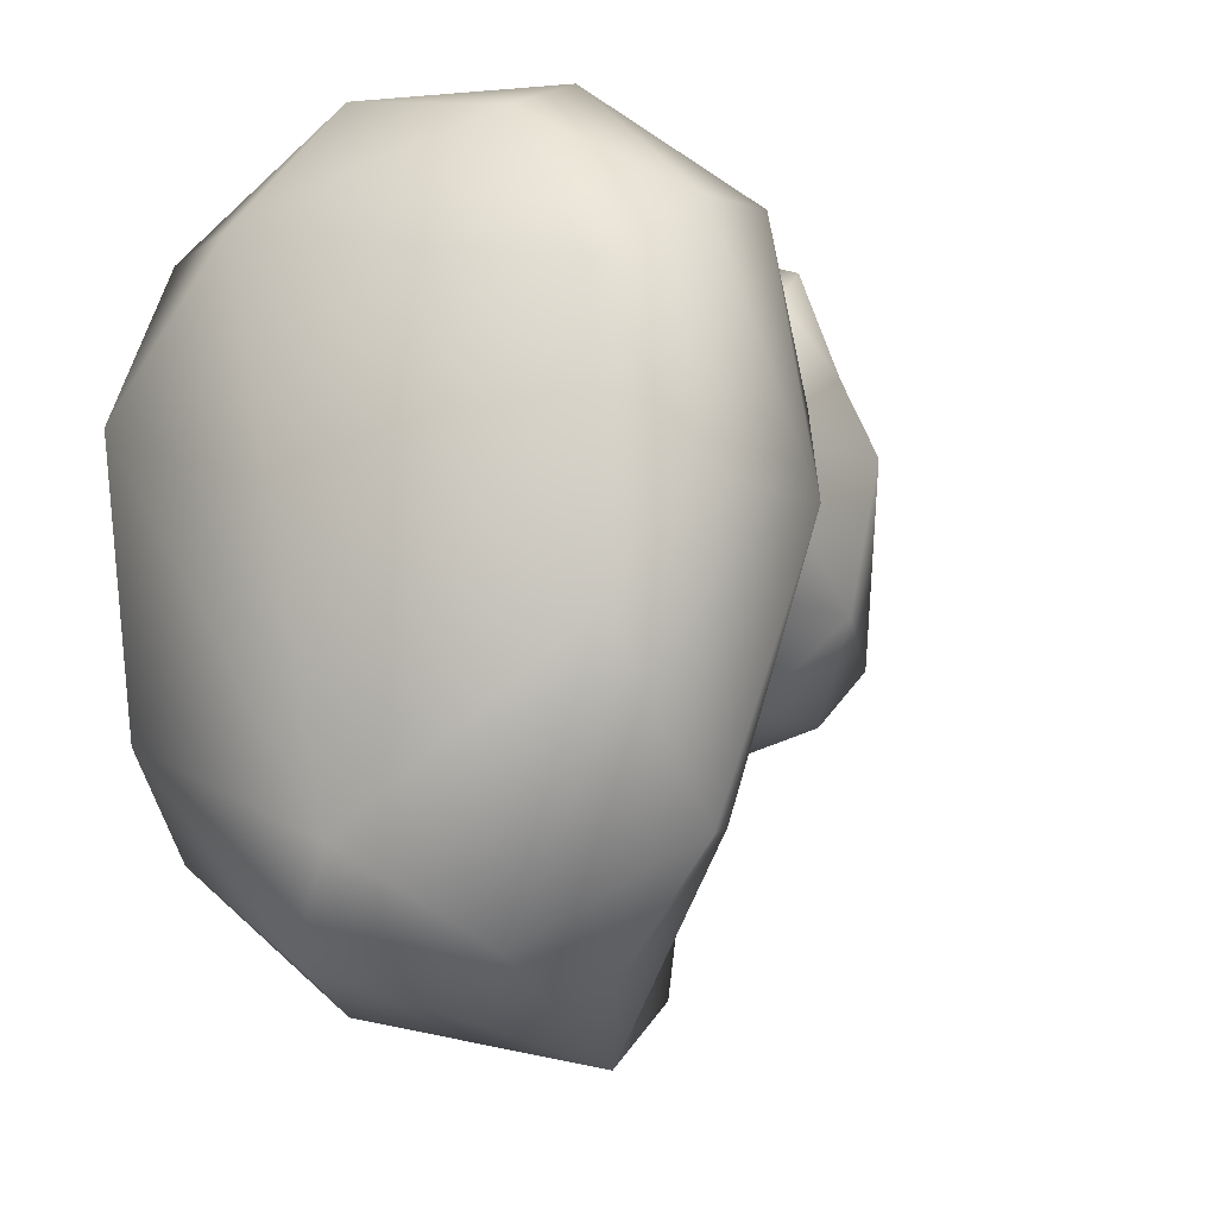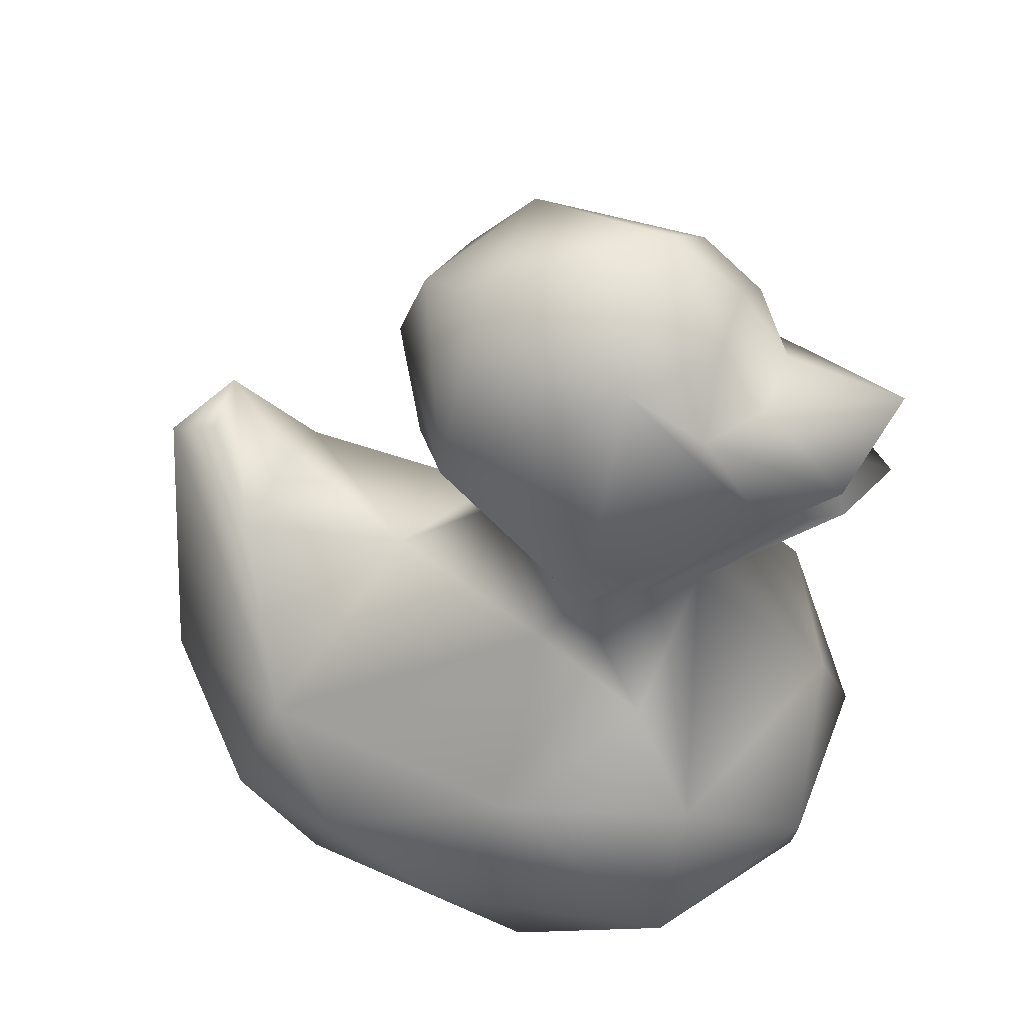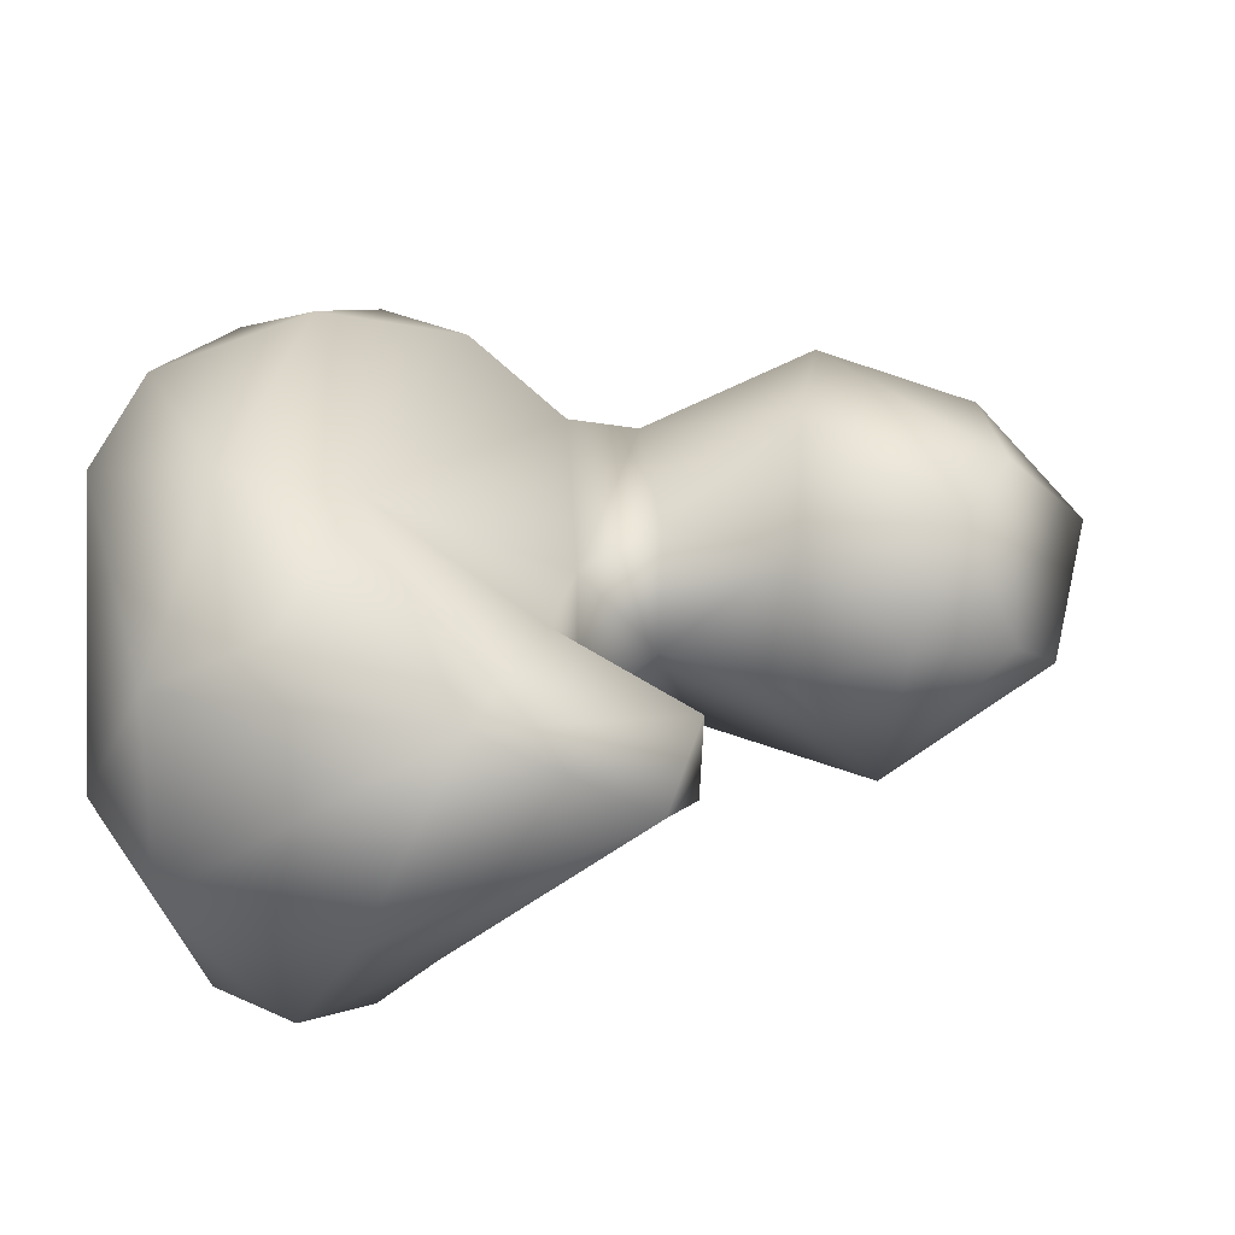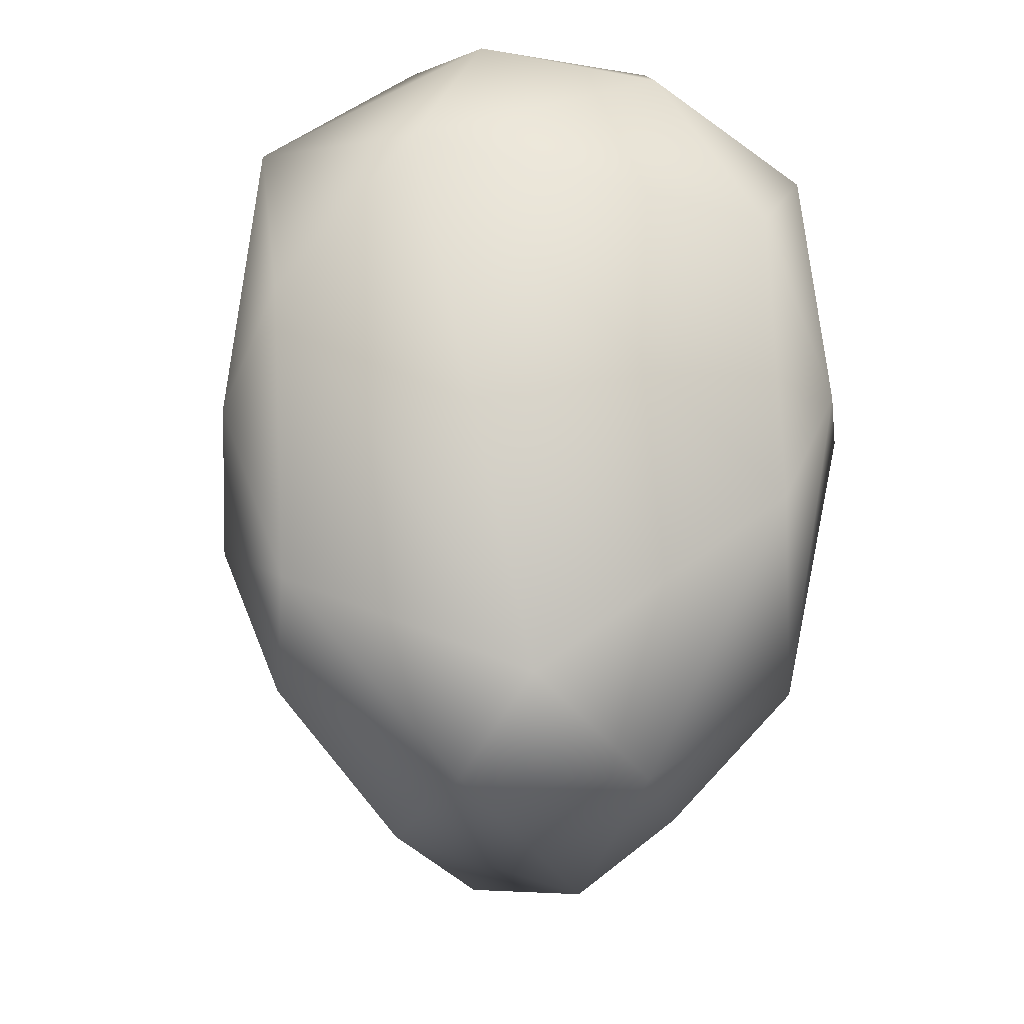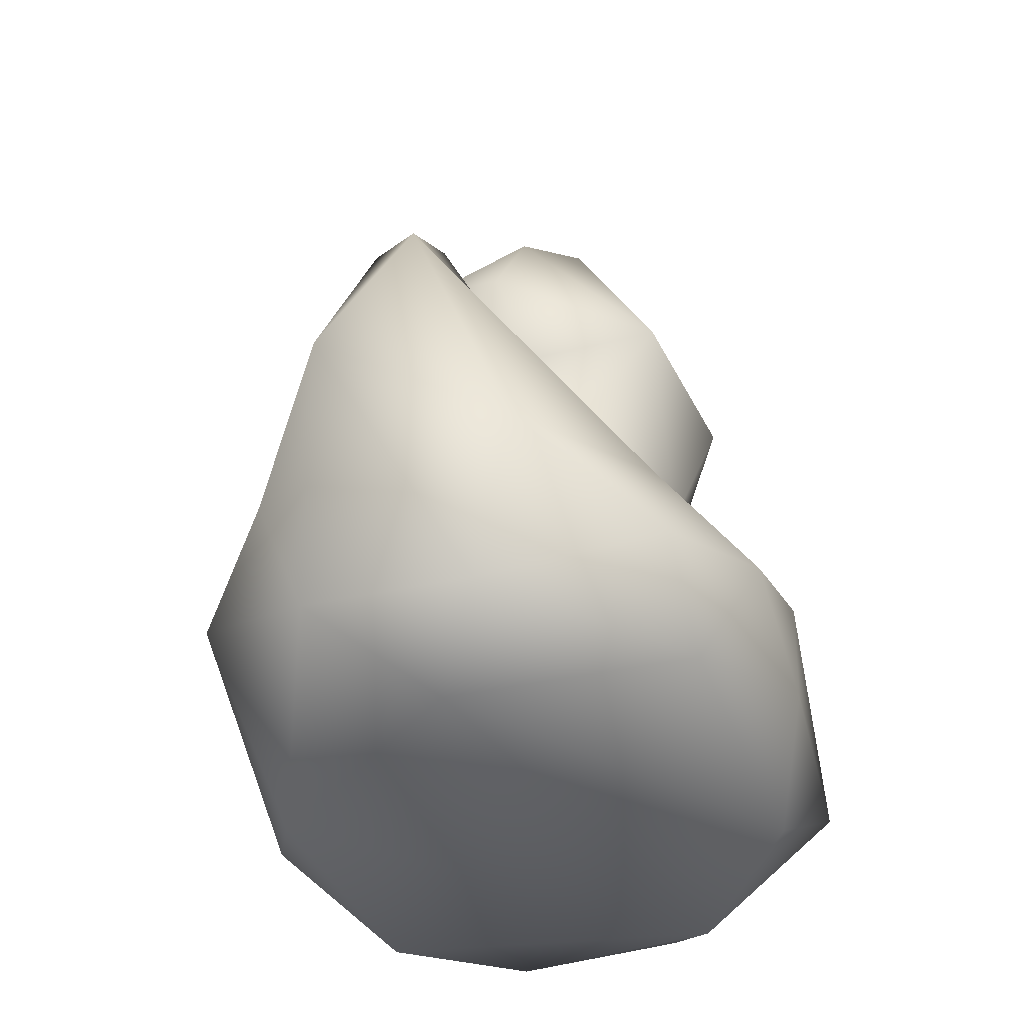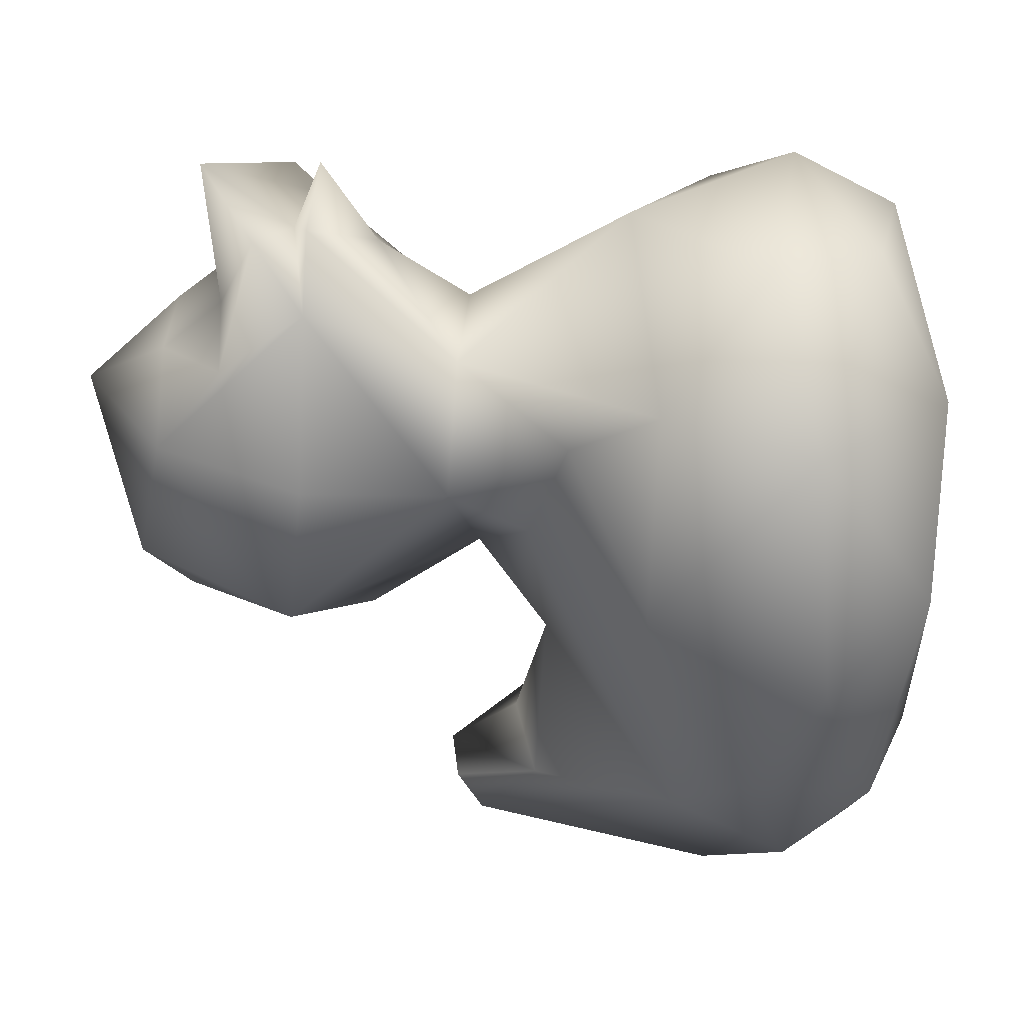
<metadata>
{"format":"obj","ext":"obj","renderer":"f3d","projection":"perspective","resolution":1024,"background":"white","views":[{"elev":-10.5,"azim":26.5,"up":"+Z"},{"elev":44.5,"azim":-69.7,"up":"+Y"},{"elev":-72.2,"azim":96.7,"up":"+Z"},{"elev":-13.7,"azim":-5.3,"up":"+Z"},{"elev":-41.1,"azim":-160.4,"up":"+Y"},{"elev":36.9,"azim":-86.4,"up":"+Z"}]}
</metadata>
<code>
o Duck
v 0.08314 0.5009 -0.07268
v 0.207 0.7527 -0.002729
v 0.1171 0.4811 -0.3554
v 0.168 0.578 0.174
v -0.03043 0.5744 -0.02818
v 0.09003 0.7319 -0.1081
v -0.0173 0.8391 -0.1554
v -0.04305 0.9509 -0.1078
v 0.3021 0.4037 0.1468
v 0.1031 0.9057 -0.1032
v 0.1399 0.9671 -0.02882
v 0.09953 0.593 0.01556
v 0.07168 0.5916 0.2778
v 0.1813 0.4971 0.2036
v 0.01064 0.5294 -0.3445
v 0.0698 0.7037 0.3536
v 0.1775 0.8052 0.2907
v 0.2324 0.7836 0.1849
v 0.1488 0.9582 0.1929
v 0.06123 0.9575 0.267
v 0.1505 0.895 0.2702
v 0.01365 0.3944 0.4355
v -0.1512 0.01639 0.2909
v 0.03935 0.6203 -0.4358
v 0.1666 0.2313 -0.4458
v 0.07821 0.4057 -0.5159
v 0.1245 0.8103 0.4284
v 0.001815 0.9034 0.49
v 0.1181 0.7677 0.3879
v 0.02523 0.7635 0.484
v 0.3062 0.2938 0.3266
v 0.2476 0.02042 0.2061
v 0.33 0.0716 0.01418
v 0.1322 0.07005 0.3921
v 0.1412 0.1971 0.4545
v -0.01694 0.002983 -0.3168
v 0.2626 0.01657 -0.1152
v 0.3106 0.1333 0.2942
v 0.3744 0.2576 0.0136
v 0.2945 0.1829 -0.3068
v 0.2502 0.3118 -0.2857
v 0.1185 0.09432 -0.417
v 0.049 0.8843 0.3345
v -0.1656 0.5036 0.09066
v -0.07894 0.5952 0.2752
v -0.2588 0.3169 -0.2599
v -0.0493 0.4863 -0.1517
v -0.05792 0.7111 -0.1153
v -0.2061 0.7955 -0.02645
v -0.1779 0.6004 0.148
v 0.001157 1.067 0.183
v -0.2053 0.4557 0.2407
v -0.1067 0.4964 -0.3602
v -0.07696 0.7691 0.45
v -0.1275 0.876 0.2817
v -0.2331 0.7706 0.1836
v -0.09618 1 -0.01524
v -0.1594 0.9525 0.1906
v -0.07063 0.9528 0.2767
v -0.1396 0.2285 0.4576
v -0.149 0.2668 -0.464
v -0.0356 0.5746 -0.4973
v -0.04879 0.606 -0.4266
v -0.132 0.7702 0.3669
v -0.1061 0.8282 0.4486
v 0.000814 0.7958 0.4082
v -0.3187 0.1683 0.3201
v -0.2993 0.02954 0.1113
v -0.2852 0.07174 -0.2042
v -0.2631 0.3498 0.3301
v -0.06672 0.1005 0.4376
v -0.09043 0.07505 -0.4222
v -0.2871 0.1717 -0.3133
v -0.3519 0.2308 -0.1448
v -0.3402 0.3566 0.1037
v -0.3558 0.1424 0.002927
v -0.05464 0.8809 0.334
f 4 17 29
f 13 16 45
f 18 17 4
f 36 72 42
f 17 43 28
f 66 29 28
f 30 66 54
f 13 4 16
f 18 4 2
f 29 30 16
f 39 33 40
f 1 41 3
f 73 46 61
f 5 47 44
f 53 46 47
f 63 62 53
f 71 60 67
f 69 72 36
f 44 75 52
f 46 74 75
f 69 74 73
f 66 65 64
f 65 66 28
f 55 64 65
f 65 28 77
f 41 14 9
f 41 26 3
f 1 4 14
f 14 41 1
f 1 5 12
f 57 11 8
f 10 11 2
f 10 2 6
f 12 4 1
f 19 11 51
f 17 18 21
f 11 19 18
f 35 22 60
f 34 23 32
f 23 34 71
f 11 10 8
f 15 3 24
f 24 26 62
f 72 26 42
f 27 29 17
f 16 4 29
f 5 6 12
f 31 9 14
f 37 40 33
f 34 38 35
f 38 34 32
f 38 32 33
f 31 35 38
f 37 42 40
f 9 39 41
f 33 39 38
f 41 40 25
f 40 42 25
f 41 25 26
f 14 13 31
f 27 17 28
f 30 29 66
f 27 28 29
f 21 43 17
f 21 19 20
f 19 51 20
f 18 19 21
f 46 53 62
f 45 54 64
f 46 44 47
f 47 5 1
f 5 49 48
f 5 50 49
f 8 49 57
f 49 8 7
f 58 56 64
f 59 20 51
f 59 77 43
f 51 57 58
f 50 44 52
f 13 45 22
f 53 24 63
f 26 72 61
f 16 30 54
f 60 22 70
f 68 76 69
f 75 67 70
f 69 76 74
f 23 67 68
f 23 71 67
f 68 36 23
f 69 73 72
f 72 73 61
f 46 75 44
f 62 26 61
f 75 76 67
f 60 71 35
f 45 52 70
f 66 64 54
f 64 56 50
f 77 55 65
f 77 59 55
f 51 58 59
f 59 58 55
f 47 1 3
f 6 48 7
f 7 8 10
f 2 4 12
f 7 10 6
f 23 36 37 32
f 45 16 54
f 3 15 47
f 31 13 22
f 2 11 18
f 57 51 11
f 26 24 3
f 6 2 12
f 48 6 5
f 71 34 35
f 35 31 22
f 39 31 38
f 37 33 32
f 41 39 40
f 42 26 25
f 9 31 39
f 37 36 42
f 14 4 13
f 21 20 43
f 44 50 5
f 48 49 7
f 47 15 53
f 45 70 22
f 49 58 57
f 59 43 20
f 49 56 58
f 24 53 15
f 24 62 63
f 55 58 64
f 75 70 52
f 74 46 73
f 36 68 69
f 46 62 61
f 75 74 76
f 67 76 68
f 45 50 52
f 56 49 50
f 64 50 45
f 43 77 28
f 60 70 67

</code>
